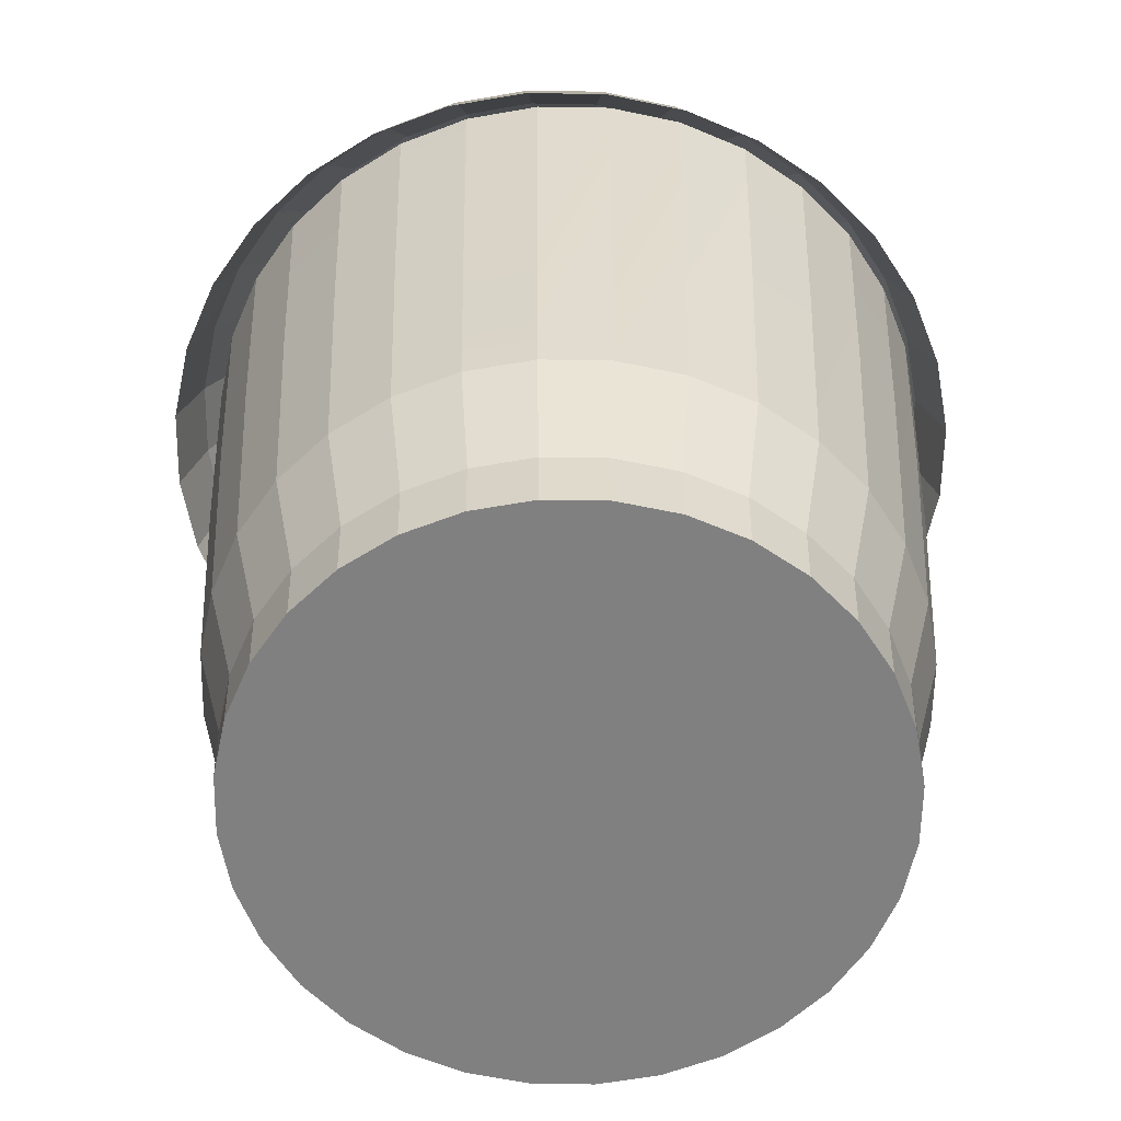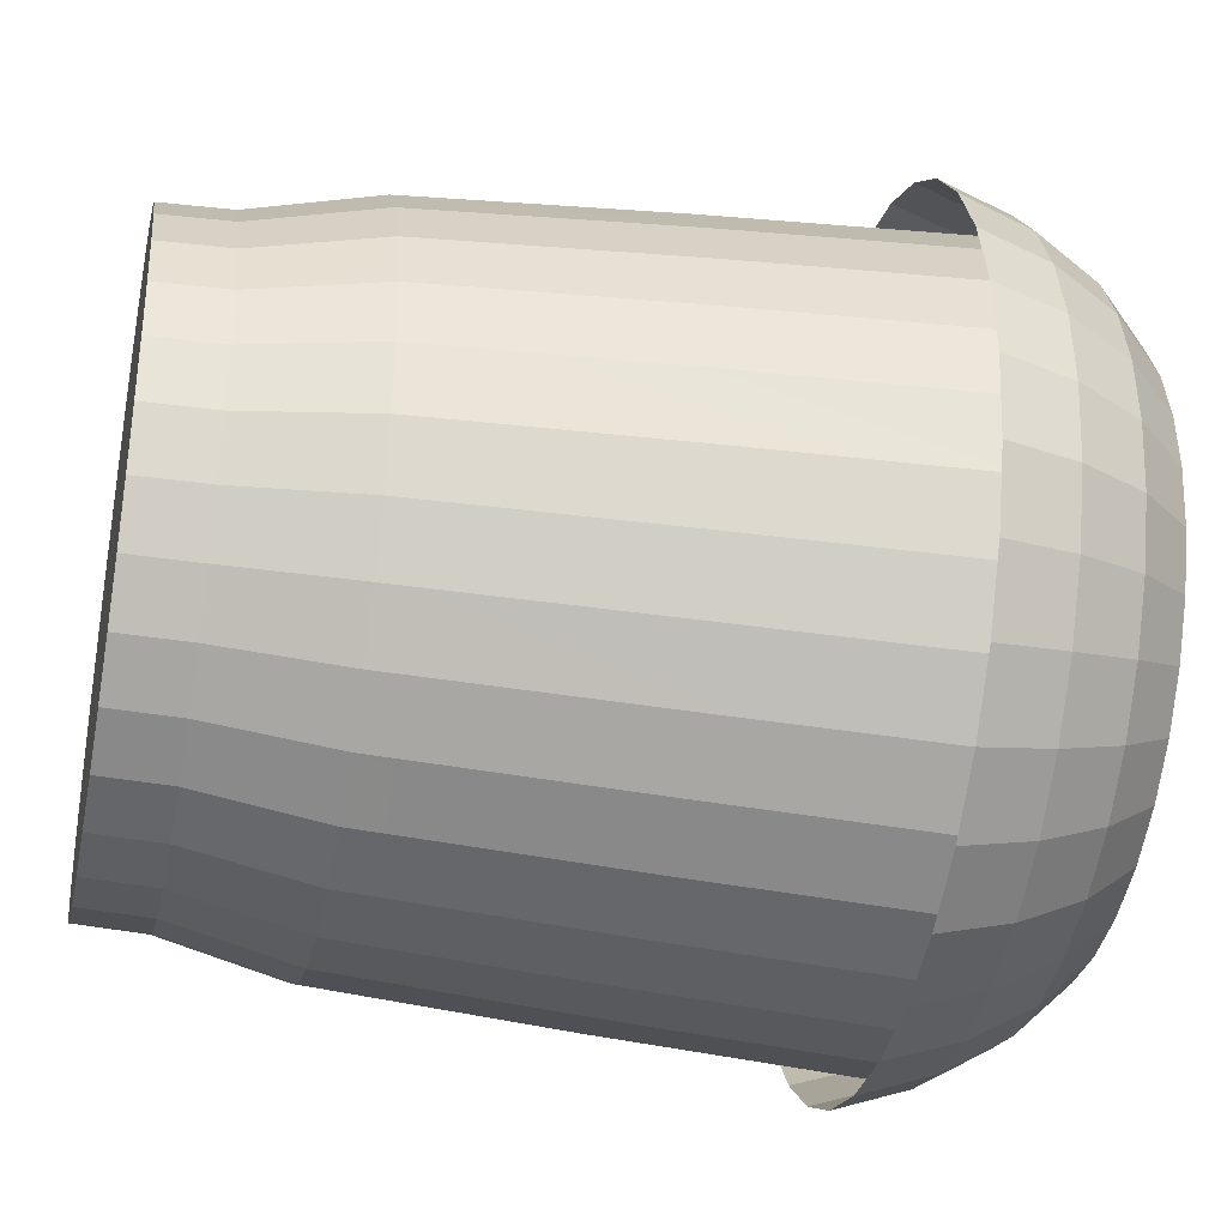
<metadata>
{"format":"obj","ext":"obj","renderer":"f3d","projection":"perspective","resolution":1024,"background":"white","views":[{"elev":-60.1,"azim":128.4,"up":"+Y"},{"elev":-34.8,"azim":78.3,"up":"+Z"}]}
</metadata>
<code>
o Cylinder.002
v -0.0726 20.22 -31.68
v 5.837 -1.631 -29.76
v -0.0726 -1.631 -30.34
v 12.03 20.22 -29.27
v 11.52 -1.631 -28.03
v 16.76 -1.631 -25.23
v 17.5 20.22 -26.35
v 21.35 -1.631 -21.47
v 22.29 20.22 -22.41
v 25.11 -1.631 -16.88
v 29.15 20.22 -12.15
v 27.91 -1.631 -11.64
v 30.95 20.22 -6.219
v 29.64 -1.631 -5.958
v 30.22 -1.631 -0.04863
v 31.56 20.22 -0.04863
v 29.64 -1.631 5.861
v 30.95 20.22 6.122
v 27.91 -1.631 11.54
v 29.15 20.22 12.06
v 25.11 -1.631 16.78
v 26.23 20.22 17.52
v 21.35 -1.631 21.37
v 22.29 20.22 22.32
v 16.76 -1.631 25.14
v 17.5 20.22 26.25
v 11.52 -1.631 27.94
v 12.03 20.22 29.17
v 5.837 -1.631 29.66
v -0.0726 20.22 31.58
v -0.0726 -1.631 30.24
v -5.982 -1.631 29.66
v -6.243 20.22 30.97
v -11.66 -1.631 27.94
v -12.18 20.22 29.17
v -16.9 -1.631 25.14
v -17.65 20.22 26.25
v -21.49 -1.631 21.37
v -26.37 20.22 17.52
v -25.26 -1.631 16.78
v -28.06 -1.631 11.54
v -29.29 20.22 12.06
v -29.78 -1.631 5.861
v -31.09 20.22 6.122
v -30.36 -1.631 -0.04866
v -31.7 20.22 -0.04866
v -29.78 -1.631 -5.958
v -31.09 20.22 -6.219
v -28.06 -1.631 -11.64
v -26.37 20.22 -17.62
v -25.26 -1.631 -16.88
v -21.49 -1.631 -21.47
v -22.44 20.22 -22.41
v -16.9 -1.631 -25.23
v -17.65 20.22 -26.35
v -11.66 -1.631 -28.03
v -29.29 20.22 -12.15
v -12.18 20.22 -29.27
v -5.982 -1.631 -29.76
v 25.35 -39.78 -5.106
v 4.985 -39.78 25.38
v -25.5 -39.78 5.009
v -5.668 -23.48 -28.18
v -0.0726 -33.97 -26.21
v -5.176 -33.97 -25.7
v -11.05 -23.48 -26.55
v -10.08 -33.97 -24.22
v -16.01 -23.48 -23.9
v -14.61 -33.97 -21.8
v -20.35 -23.48 -20.33
v -18.57 -33.97 -18.55
v -23.92 -23.48 -15.98
v -21.82 -33.97 -14.58
v -26.57 -23.48 -11.03
v -24.24 -33.97 -10.06
v -25.73 -33.97 -5.152
v -26.23 -33.97 -0.04867
v -28.2 -23.48 -5.644
v -28.2 -23.48 5.547
v -25.73 -33.97 5.055
v -26.57 -23.48 10.93
v -24.24 -33.97 9.962
v -21.82 -33.97 14.48
v -18.57 -33.97 18.45
v -23.92 -23.48 15.89
v -16.01 -23.48 23.8
v -14.61 -33.97 21.7
v -11.05 -23.48 26.45
v -10.08 -33.97 24.12
v -5.176 -33.97 25.61
v -0.0726 -23.48 28.63
v -0.0726 -33.97 26.11
v 5.523 -23.48 28.08
v 5.031 -33.97 25.61
v 9.938 -33.97 24.12
v 15.86 -23.48 23.8
v 14.46 -33.97 21.7
v 20.21 -23.48 20.23
v 18.42 -33.97 18.45
v 23.78 -23.48 15.89
v 21.68 -33.97 14.48
v 26.43 -23.48 10.93
v 24.09 -33.97 9.962
v 28.06 -23.48 5.547
v 25.58 -33.97 5.055
v 28.61 -23.48 -0.04864
v 26.09 -33.97 -0.04864
v 28.06 -23.48 -5.644
v 25.58 -33.97 -5.152
v 26.43 -23.48 -11.03
v 24.09 -33.97 -10.06
v 23.78 -23.48 -15.98
v 21.68 -33.97 -14.58
v 20.21 -23.48 -20.33
v 18.42 -33.97 -18.55
v 15.86 -23.48 -23.9
v 14.46 -33.97 -21.8
v 10.9 -23.48 -26.55
v 9.938 -33.97 -24.22
v 5.523 -23.48 -28.18
v 5.031 -33.97 -25.7
v -0.0726 -23.48 -28.73
v 4.985 -39.78 -25.48
v -0.0726 -39.78 -25.97
v 9.849 -39.78 -24
v 14.33 -39.78 -21.6
v 18.26 -39.78 -18.38
v 21.48 -39.78 -14.45
v 23.88 -39.78 -9.97
v 25.85 -39.78 -0.04865
v 25.35 -39.78 5.009
v 23.88 -39.78 9.873
v 21.48 -39.78 14.35
v 18.26 -39.78 18.28
v 14.33 -39.78 21.51
v 9.849 -39.78 23.9
v -0.0726 -39.78 25.88
v -5.13 -39.78 25.38
v -9.994 -39.78 23.9
v -14.48 -39.78 21.51
v -18.4 -39.78 18.28
v -21.63 -39.78 14.35
v -24.02 -39.78 9.873
v -26 -39.78 -0.04868
v -25.5 -39.78 -5.106
v -24.02 -39.78 -9.97
v -21.63 -39.78 -14.45
v -18.4 -39.78 -18.38
v -14.48 -39.78 -21.6
v -9.994 -39.78 -24
v -5.13 -39.78 -25.48
v -28.76 -23.48 -0.04867
v -20.35 -23.48 20.23
v -5.668 -23.48 28.08
v 10.9 -23.48 26.45
v 6.098 20.22 -31.07
v 26.23 20.22 -17.62
v 6.098 20.22 30.97
v -22.44 20.22 22.32
v -6.243 20.22 -31.07
v 0.5268 33.08 -7.455
v 0.3665 33.32 -0.5289
v 1.873 33.08 -7.322
v 0.6698 33.06 -13.89
v 3.31 33.06 -13.62
v 4.365 33.35 -19.07
v 0.53 33.36 -19.45
v 5.243 31.69 -23.87
v 0.3622 31.7 -24.35
v 6.057 27.21 -28.16
v 0.3173 27.22 -28.73
v 6.672 21.6 -31.46
v 0.2947 21.62 -32.09
v 7.042 15.49 -33.52
v 0.2715 15.5 -34.19
v 13.55 15.49 -31.55
v 3.168 33.08 -6.931
v 5.851 33.06 -12.86
v 8.053 33.35 -17.95
v 9.937 31.69 -22.45
v 11.58 27.21 -26.49
v 12.8 21.6 -29.6
v 11.45 33.35 -16.14
v 14.26 31.69 -20.14
v 16.66 27.22 -23.77
v 18.46 21.61 -26.58
v 19.55 15.49 -28.34
v 4.364 33.08 -6.297
v 8.196 33.06 -11.61
v 5.413 33.08 -5.444
v 10.25 33.06 -9.941
v 14.43 33.36 -13.69
v 18.05 31.71 -17.03
v 21.12 27.23 -20.12
v 23.41 21.63 -22.52
v 24.81 15.51 -24.03
v 24.78 27.26 -15.66
v 27.47 21.66 -17.57
v 29.12 15.54 -18.78
v 6.275 33.07 -4.406
v 11.95 33.05 -7.904
v 16.88 33.37 -10.72
v 21.16 31.73 -13.24
v 6.918 33.07 -3.222
v 13.21 33.05 -5.581
v 18.69 33.39 -7.323
v 23.47 31.76 -8.92
v 27.49 27.3 -10.59
v 30.49 21.69 -11.92
v 32.33 15.58 -12.78
v 29.16 27.34 -5.074
v 32.35 21.74 -5.8
v 34.3 15.62 -6.283
v 7.316 33.06 -1.938
v 13.99 33.04 -3.06
v 19.81 33.41 -3.639
v 24.9 31.79 -4.233
v 7.455 33.06 -0.6023
v 14.26 33.04 -0.438
v 20.19 33.43 0.1913
v 25.38 31.83 0.641
v 29.73 27.39 0.6569
v 32.97 21.79 0.5682
v 34.96 15.67 0.479
v 32.34 21.84 6.936
v 34.3 15.72 7.24
v 7.328 33.05 0.7325
v 14 33.04 2.185
v 19.81 33.46 4.022
v 24.9 31.87 5.514
v 29.16 27.44 6.387
v 6.942 33.05 2.016
v 13.24 33.04 4.709
v 18.69 33.48 7.704
v 23.47 31.92 10.2
v 27.48 27.49 11.9
v 30.48 21.89 13.06
v 32.32 15.77 13.74
v 27.46 21.94 18.7
v 29.11 15.82 19.73
v 6.31 33.05 3.198
v 12 33.04 7.036
v 16.87 33.51 11.1
v 21.16 31.96 14.52
v 24.76 27.54 16.97
v 10.32 33.04 9.075
v 14.43 33.54 14.07
v 18.04 32 18.3
v 21.1 27.59 21.42
v 23.39 21.99 23.65
v 24.79 15.87 24.98
v 5.457 33.04 4.233
v 19.53 15.91 29.29
v 4.415 33.04 5.082
v 8.271 33.05 10.75
v 11.45 33.56 16.51
v 14.25 32.04 21.41
v 16.64 27.63 25.07
v 18.44 22.04 27.7
v 8.05 33.58 18.33
v 9.925 32.07 23.71
v 11.56 27.67 27.79
v 12.78 22.08 30.72
v 13.53 15.95 32.49
v 3.226 33.04 5.713
v 5.932 33.05 11.99
v 1.934 33.04 6.1
v 3.394 33.06 12.76
v 4.362 33.6 19.44
v 6.65 22.11 32.57
v 7.02 15.98 34.46
v 6.035 27.7 29.46
v 0.2719 22.13 33.2
v 0.2494 16 35.12
v 0.5888 33.04 6.23
v 0.7534 33.06 13.02
v 0.5263 33.61 19.82
v -0.7573 33.04 6.096
v -1.888 33.07 12.75
v -3.309 33.62 19.44
v 0.3496 32.11 25.61
v -4.532 32.12 25.13
v 0.2951 27.72 30.02
v -5.445 27.73 29.45
v -6.106 22.14 32.57
v -6.521 16.01 34.45
v -9.225 32.13 23.7
v -10.96 27.74 27.78
v -12.24 22.14 30.71
v -13.03 16.01 32.48
v -2.053 33.04 5.705
v -4.428 33.07 11.98
v -6.997 33.62 18.32
v -3.248 33.04 5.071
v -6.77 33.07 10.73
v -10.4 33.62 16.5
v -13.55 32.12 21.39
v -16.05 27.73 25.06
v -17.89 22.13 27.69
v -19.03 16.01 29.27
v -17.34 32.1 18.28
v -20.51 27.71 21.4
v -22.84 22.12 23.62
v -24.29 15.99 24.96
v -4.297 33.04 4.219
v -8.824 33.07 9.054
v -13.37 33.61 14.06
v -10.51 33.07 7.009
v -15.82 33.6 11.08
v -20.45 32.08 14.5
v -24.16 27.69 16.95
v -26.9 22.09 18.68
v -28.6 15.96 19.71
v -5.16 33.05 3.181
v -26.88 27.65 11.87
v -29.92 22.06 13.03
v -31.81 15.93 13.71
v -5.802 33.05 1.998
v -11.77 33.07 4.677
v -17.63 33.58 7.688
v -22.76 32.05 10.18
v -18.75 33.56 4.004
v -24.18 32.02 5.489
v -28.55 27.61 6.358
v -31.78 22.01 6.906
v -33.78 15.89 7.211
v -6.2 33.05 0.7136
v -12.54 33.06 2.15
v -32.41 21.97 0.5373
v -34.44 15.84 0.4488
v -6.339 33.05 -0.6213
v -12.81 33.06 -0.4772
v -19.13 33.54 0.1735
v -24.66 31.98 0.6149
v -29.12 27.56 0.6267
v -18.75 33.51 -3.657
v -24.18 31.94 -4.259
v -28.55 27.51 -5.104
v -31.78 21.92 -5.831
v -33.78 15.79 -6.312
v -6.213 33.06 -1.956
v -12.56 33.06 -3.101
v -29.92 21.86 -11.95
v -31.8 15.74 -12.81
v -5.826 33.06 -3.239
v -11.79 33.05 -5.622
v -17.63 33.48 -7.339
v -22.76 31.9 -8.944
v -26.87 27.46 -10.61
v -20.44 31.85 -13.26
v -24.15 27.41 -15.69
v -26.89 21.81 -17.6
v -28.59 15.69 -18.8
v -5.194 33.06 -4.421
v -10.55 33.05 -7.943
v -15.82 33.46 -10.73
v -4.341 33.07 -5.457
v -8.878 33.05 -9.975
v -13.37 33.43 -13.71
v -17.33 31.81 -17.05
v -20.49 27.36 -20.14
v -22.82 21.76 -22.54
v -24.27 15.64 -24.05
v -13.54 31.78 -20.15
v -16.03 27.32 -23.79
v -17.87 21.71 -26.6
v -19.01 15.59 -28.36
v -3.3 33.07 -6.307
v -6.835 33.06 -11.64
v -10.39 33.41 -16.15
v -2.11 33.08 -6.938
v -4.502 33.06 -12.88
v -6.993 33.39 -17.96
v -9.213 31.74 -22.46
v -10.94 27.28 -26.5
v -12.22 21.67 -29.61
v -13.01 15.56 -31.56
v -5.423 27.25 -28.17
v -6.083 21.64 -31.47
v -6.499 15.52 -33.53
v -0.8181 33.08 -7.326
v -1.968 33.06 -13.63
v -3.305 33.37 -19.08
v -4.519 31.72 -23.88
f 1 2 3
f 2 4 5
f 4 6 5
f 7 8 6
f 9 10 8
f 10 11 12
f 12 13 14
f 13 15 14
f 16 17 15
f 18 19 17
f 20 21 19
f 22 23 21
f 24 25 23
f 26 27 25
f 28 29 27
f 29 30 31
f 30 32 31
f 33 34 32
f 35 36 34
f 37 38 36
f 38 39 40
f 39 41 40
f 42 43 41
f 44 45 43
f 46 47 45
f 48 49 47
f 49 50 51
f 50 52 51
f 53 54 52
f 55 56 54
f 4 57 35
f 58 59 56
f 59 1 3
f 60 61 62
f 63 64 65
f 66 65 67
f 68 67 69
f 70 69 71
f 72 71 73
f 74 73 75
f 76 74 75
f 77 78 76
f 79 77 80
f 81 80 82
f 83 81 82
f 84 85 83
f 86 84 87
f 88 87 89
f 90 88 89
f 91 90 92
f 93 92 94
f 95 93 94
f 96 95 97
f 98 97 99
f 100 99 101
f 102 101 103
f 104 103 105
f 106 105 107
f 108 107 109
f 110 109 111
f 112 111 113
f 114 113 115
f 116 115 117
f 118 117 119
f 120 119 121
f 122 121 64
f 64 123 124
f 121 125 123
f 119 126 125
f 126 115 127
f 115 128 127
f 113 129 128
f 111 60 129
f 109 130 60
f 107 131 130
f 105 132 131
f 103 133 132
f 101 134 133
f 99 135 134
f 97 136 135
f 95 61 136
f 94 137 61
f 92 138 137
f 90 139 138
f 89 140 139
f 87 141 140
f 84 142 141
f 83 143 142
f 82 62 143
f 80 144 62
f 77 145 144
f 76 146 145
f 75 147 146
f 73 148 147
f 71 149 148
f 69 150 149
f 67 151 150
f 65 124 151
f 59 122 63
f 56 63 66
f 54 66 68
f 52 68 70
f 72 52 70
f 74 51 72
f 78 49 74
f 45 78 152
f 43 152 79
f 81 43 79
f 40 81 85
f 153 40 85
f 36 153 86
f 34 86 88
f 32 88 154
f 31 154 91
f 29 91 93
f 155 29 93
f 25 155 96
f 23 96 98
f 21 98 100
f 19 100 102
f 17 102 104
f 106 17 104
f 14 106 108
f 12 108 110
f 10 110 112
f 8 112 114
f 6 114 116
f 5 116 118
f 2 118 120
f 3 120 122
f 1 156 2
f 2 156 4
f 4 7 6
f 7 9 8
f 9 157 10
f 10 157 11
f 12 11 13
f 13 16 15
f 16 18 17
f 18 20 19
f 20 22 21
f 22 24 23
f 24 26 25
f 26 28 27
f 28 158 29
f 29 158 30
f 30 33 32
f 33 35 34
f 35 37 36
f 37 159 38
f 38 159 39
f 39 42 41
f 42 44 43
f 44 46 45
f 46 48 47
f 48 57 49
f 49 57 50
f 50 53 52
f 53 55 54
f 55 58 56
f 4 156 1
f 1 160 58
f 58 55 53
f 53 50 57
f 57 48 42
f 48 46 42
f 46 44 42
f 42 39 159
f 159 37 35
f 35 33 30
f 30 158 28
f 28 26 20
f 26 24 20
f 24 22 20
f 20 18 11
f 18 16 11
f 16 13 11
f 11 157 9
f 9 7 11
f 7 4 11
f 4 1 57
f 1 58 57
f 58 53 57
f 42 159 57
f 159 35 57
f 35 30 20
f 30 28 20
f 20 11 35
f 11 4 35
f 58 160 59
f 59 160 1
f 151 124 123
f 123 125 151
f 125 126 151
f 126 127 128
f 128 129 126
f 129 60 126
f 60 130 131
f 131 132 60
f 132 133 60
f 133 134 61
f 134 135 61
f 135 136 61
f 61 137 140
f 137 138 140
f 138 139 140
f 140 141 142
f 142 143 62
f 62 144 145
f 145 146 62
f 146 147 62
f 147 148 151
f 148 149 151
f 149 150 151
f 140 142 61
f 142 62 61
f 151 126 60
f 60 133 61
f 62 147 151
f 151 60 62
f 63 122 64
f 66 63 65
f 68 66 67
f 70 68 69
f 72 70 71
f 74 72 73
f 76 78 74
f 77 152 78
f 79 152 77
f 81 79 80
f 83 85 81
f 84 153 85
f 86 153 84
f 88 86 87
f 90 154 88
f 91 154 90
f 93 91 92
f 95 155 93
f 96 155 95
f 98 96 97
f 100 98 99
f 102 100 101
f 104 102 103
f 106 104 105
f 108 106 107
f 110 108 109
f 112 110 111
f 114 112 113
f 116 114 115
f 118 116 117
f 120 118 119
f 122 120 121
f 64 121 123
f 121 119 125
f 119 117 126
f 126 117 115
f 115 113 128
f 113 111 129
f 111 109 60
f 109 107 130
f 107 105 131
f 105 103 132
f 103 101 133
f 101 99 134
f 99 97 135
f 97 95 136
f 95 94 61
f 94 92 137
f 92 90 138
f 90 89 139
f 89 87 140
f 87 84 141
f 84 83 142
f 83 82 143
f 82 80 62
f 80 77 144
f 77 76 145
f 76 75 146
f 75 73 147
f 73 71 148
f 71 69 149
f 69 67 150
f 67 65 151
f 65 64 124
f 59 3 122
f 56 59 63
f 54 56 66
f 52 54 68
f 72 51 52
f 74 49 51
f 78 47 49
f 45 47 78
f 43 45 152
f 81 41 43
f 40 41 81
f 153 38 40
f 36 38 153
f 34 36 86
f 32 34 88
f 31 32 154
f 29 31 91
f 155 27 29
f 25 27 155
f 23 25 96
f 21 23 98
f 19 21 100
f 17 19 102
f 106 15 17
f 14 15 106
f 12 14 108
f 10 12 110
f 8 10 112
f 6 8 114
f 5 6 116
f 2 5 118
f 3 2 120
f 161 162 163
f 164 163 165
f 164 166 167
f 167 168 169
f 169 170 171
f 171 172 173
f 173 174 175
f 172 176 174
f 163 162 177
f 165 177 178
f 166 178 179
f 166 180 168
f 168 181 170
f 170 182 172
f 180 183 184
f 180 185 181
f 181 186 182
f 182 187 176
f 177 162 188
f 178 188 189
f 179 189 183
f 188 162 190
f 189 190 191
f 183 191 192
f 184 192 193
f 184 194 185
f 185 195 186
f 186 196 187
f 193 197 194
f 194 198 195
f 195 199 196
f 190 162 200
f 191 200 201
f 192 201 202
f 193 202 203
f 200 162 204
f 201 204 205
f 202 205 206
f 203 206 207
f 203 208 197
f 197 209 198
f 198 210 199
f 207 211 208
f 208 212 209
f 209 213 210
f 204 162 214
f 205 214 215
f 206 215 216
f 207 216 217
f 215 218 219
f 216 219 220
f 217 220 221
f 217 222 211
f 211 223 212
f 212 224 213
f 214 162 218
f 222 225 223
f 223 226 224
f 218 162 227
f 219 227 228
f 220 228 229
f 221 229 230
f 221 231 222
f 228 232 233
f 229 233 234
f 230 234 235
f 230 236 231
f 231 237 225
f 225 238 226
f 227 162 232
f 236 239 237
f 237 240 238
f 232 162 241
f 233 241 242
f 234 242 243
f 235 243 244
f 235 245 236
f 243 246 247
f 244 247 248
f 245 248 249
f 245 250 239
f 239 251 240
f 241 162 252
f 241 246 242
f 250 253 251
f 252 162 254
f 252 255 246
f 247 255 256
f 248 256 257
f 249 257 258
f 249 259 250
f 257 260 261
f 258 261 262
f 258 263 259
f 259 264 253
f 254 162 265
f 254 266 255
f 256 266 260
f 265 162 267
f 265 268 266
f 260 268 269
f 262 270 263
f 263 271 264
f 272 273 270
f 270 274 271
f 267 162 275
f 267 276 268
f 269 276 277
f 275 162 278
f 275 279 276
f 277 279 280
f 281 280 282
f 283 282 284
f 273 284 285
f 274 285 286
f 284 287 288
f 285 288 289
f 286 289 290
f 278 162 291
f 278 292 279
f 280 292 293
f 282 293 287
f 291 162 294
f 291 295 292
f 292 296 293
f 293 297 287
f 288 297 298
f 289 298 299
f 290 299 300
f 298 301 302
f 299 302 303
f 300 303 304
f 294 162 305
f 294 306 295
f 295 307 296
f 296 301 297
f 305 308 306
f 306 309 307
f 307 310 301
f 302 310 311
f 303 311 312
f 304 312 313
f 305 162 314
f 312 315 316
f 313 316 317
f 314 162 318
f 314 319 308
f 308 320 309
f 309 321 310
f 311 321 315
f 319 322 320
f 320 323 321
f 315 323 324
f 316 324 325
f 317 325 326
f 318 162 327
f 318 328 319
f 326 329 330
f 327 162 331
f 327 332 328
f 328 333 322
f 322 334 323
f 324 334 335
f 325 335 329
f 332 336 333
f 333 337 334
f 335 337 338
f 329 338 339
f 330 339 340
f 331 162 341
f 331 342 332
f 340 343 344
f 341 162 345
f 341 346 342
f 342 347 336
f 336 348 337
f 338 348 349
f 339 349 343
f 347 350 348
f 348 351 349
f 343 351 352
f 344 352 353
f 345 162 354
f 345 355 346
f 346 356 347
f 354 162 357
f 354 358 355
f 355 359 356
f 356 360 350
f 350 361 351
f 352 361 362
f 353 362 363
f 359 364 360
f 360 365 361
f 362 365 366
f 363 366 367
f 357 162 368
f 357 369 358
f 358 370 359
f 368 162 371
f 369 371 372
f 369 373 370
f 370 374 364
f 364 375 365
f 366 375 376
f 367 376 377
f 374 378 375
f 376 378 379
f 377 379 380
f 371 162 381
f 372 381 382
f 372 383 373
f 373 384 374
f 382 161 164
f 382 167 383
f 383 169 384
f 384 171 378
f 379 171 173
f 380 173 175
f 381 162 161
f 164 161 163
f 164 165 166
f 167 166 168
f 169 168 170
f 171 170 172
f 173 172 174
f 172 182 176
f 165 163 177
f 166 165 178
f 166 179 180
f 168 180 181
f 170 181 182
f 180 179 183
f 180 184 185
f 181 185 186
f 182 186 187
f 178 177 188
f 179 178 189
f 189 188 190
f 183 189 191
f 184 183 192
f 184 193 194
f 185 194 195
f 186 195 196
f 193 203 197
f 194 197 198
f 195 198 199
f 191 190 200
f 192 191 201
f 193 192 202
f 201 200 204
f 202 201 205
f 203 202 206
f 203 207 208
f 197 208 209
f 198 209 210
f 207 217 211
f 208 211 212
f 209 212 213
f 205 204 214
f 206 205 215
f 207 206 216
f 215 214 218
f 216 215 219
f 217 216 220
f 217 221 222
f 211 222 223
f 212 223 224
f 222 231 225
f 223 225 226
f 219 218 227
f 220 219 228
f 221 220 229
f 221 230 231
f 228 227 232
f 229 228 233
f 230 229 234
f 230 235 236
f 231 236 237
f 225 237 238
f 236 245 239
f 237 239 240
f 233 232 241
f 234 233 242
f 235 234 243
f 235 244 245
f 243 242 246
f 244 243 247
f 245 244 248
f 245 249 250
f 239 250 251
f 241 252 246
f 250 259 253
f 252 254 255
f 247 246 255
f 248 247 256
f 249 248 257
f 249 258 259
f 257 256 260
f 258 257 261
f 258 262 263
f 259 263 264
f 254 265 266
f 256 255 266
f 265 267 268
f 260 266 268
f 262 272 270
f 263 270 271
f 272 283 273
f 270 273 274
f 267 275 276
f 269 268 276
f 275 278 279
f 277 276 279
f 281 277 280
f 283 281 282
f 273 283 284
f 274 273 285
f 284 282 287
f 285 284 288
f 286 285 289
f 278 291 292
f 280 279 292
f 282 280 293
f 291 294 295
f 292 295 296
f 293 296 297
f 288 287 297
f 289 288 298
f 290 289 299
f 298 297 301
f 299 298 302
f 300 299 303
f 294 305 306
f 295 306 307
f 296 307 301
f 305 314 308
f 306 308 309
f 307 309 310
f 302 301 310
f 303 302 311
f 304 303 312
f 312 311 315
f 313 312 316
f 314 318 319
f 308 319 320
f 309 320 321
f 311 310 321
f 319 328 322
f 320 322 323
f 315 321 323
f 316 315 324
f 317 316 325
f 318 327 328
f 326 325 329
f 327 331 332
f 328 332 333
f 322 333 334
f 324 323 334
f 325 324 335
f 332 342 336
f 333 336 337
f 335 334 337
f 329 335 338
f 330 329 339
f 331 341 342
f 340 339 343
f 341 345 346
f 342 346 347
f 336 347 348
f 338 337 348
f 339 338 349
f 347 356 350
f 348 350 351
f 343 349 351
f 344 343 352
f 345 354 355
f 346 355 356
f 354 357 358
f 355 358 359
f 356 359 360
f 350 360 361
f 352 351 361
f 353 352 362
f 359 370 364
f 360 364 365
f 362 361 365
f 363 362 366
f 357 368 369
f 358 369 370
f 369 368 371
f 369 372 373
f 370 373 374
f 364 374 375
f 366 365 375
f 367 366 376
f 374 384 378
f 376 375 378
f 377 376 379
f 372 371 381
f 372 382 383
f 373 383 384
f 382 381 161
f 382 164 167
f 383 167 169
f 384 169 171
f 379 378 171
f 380 379 173

</code>
